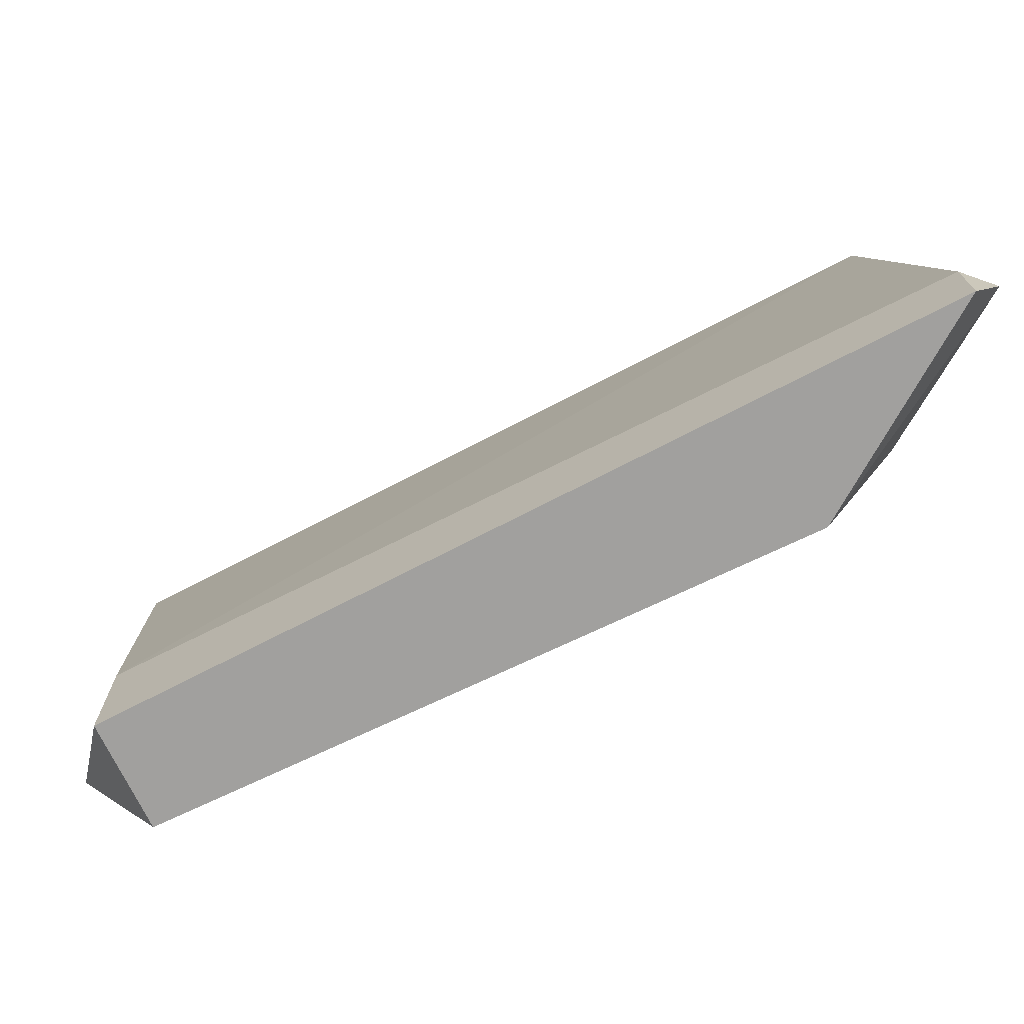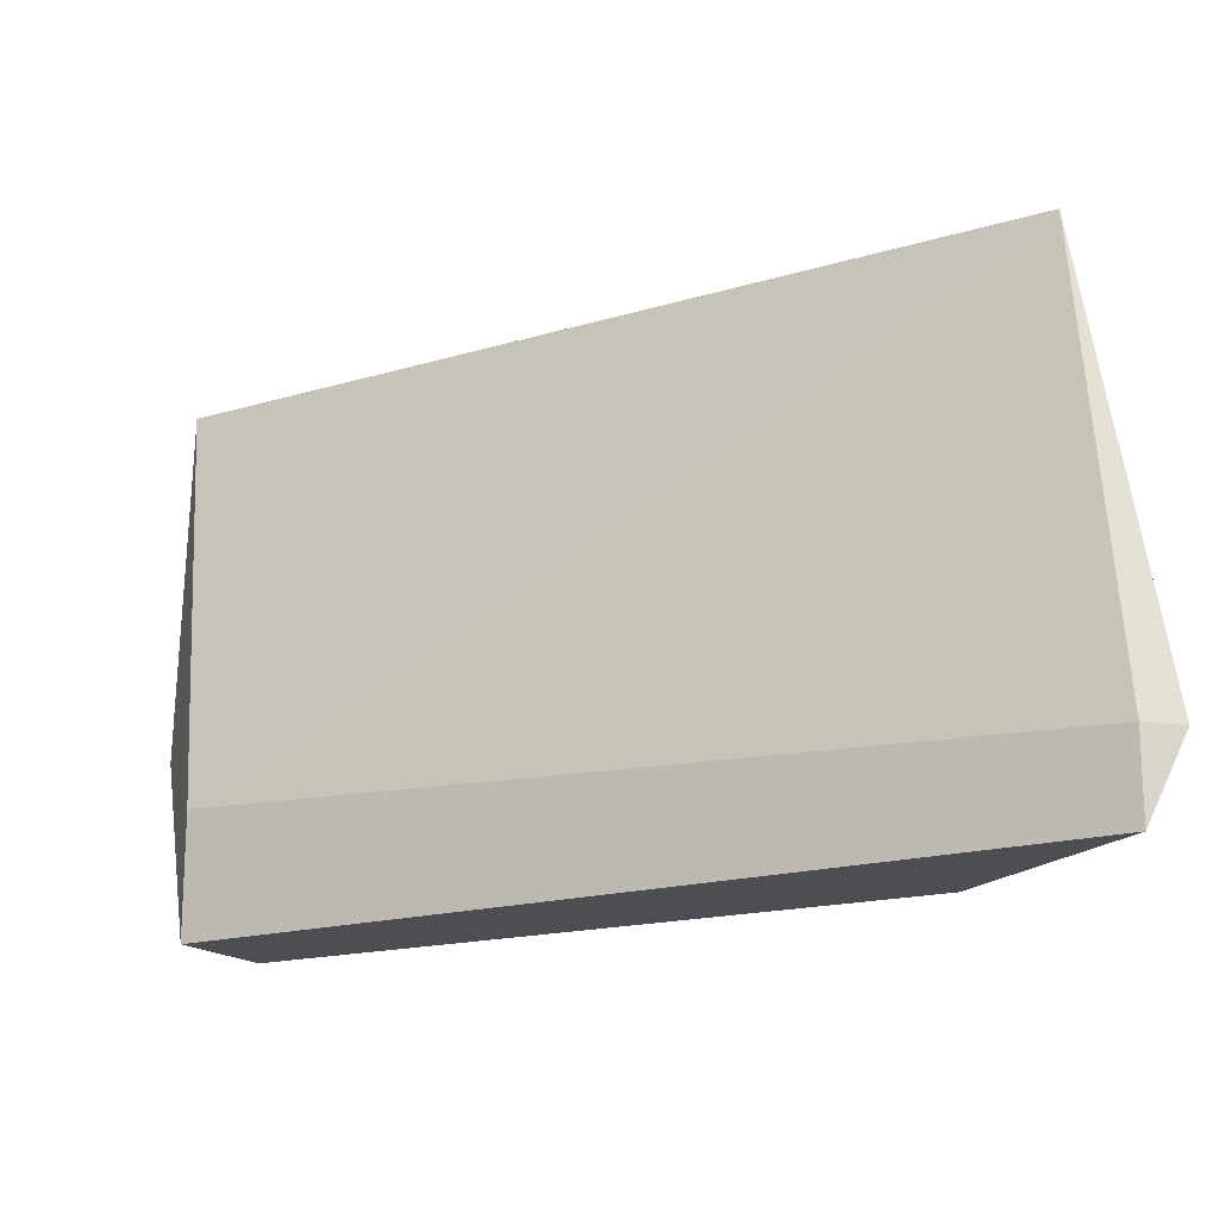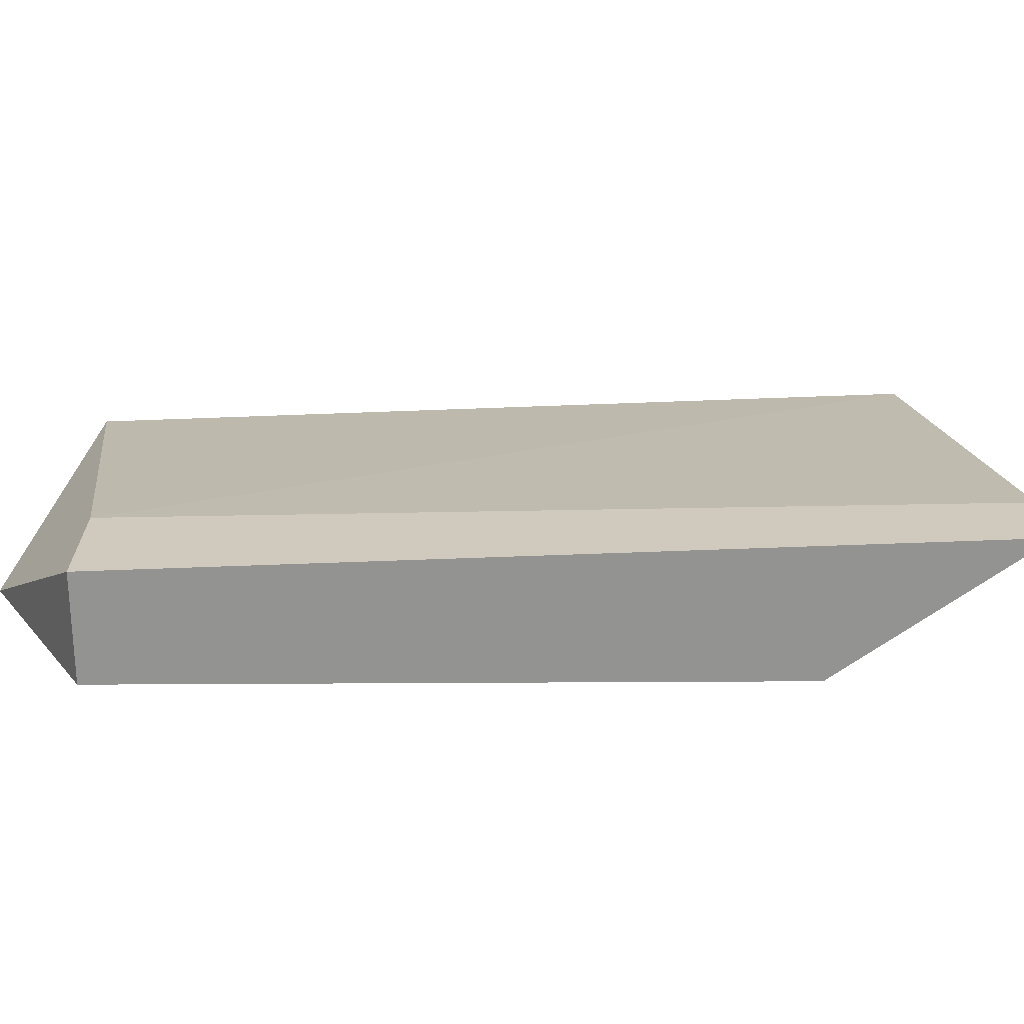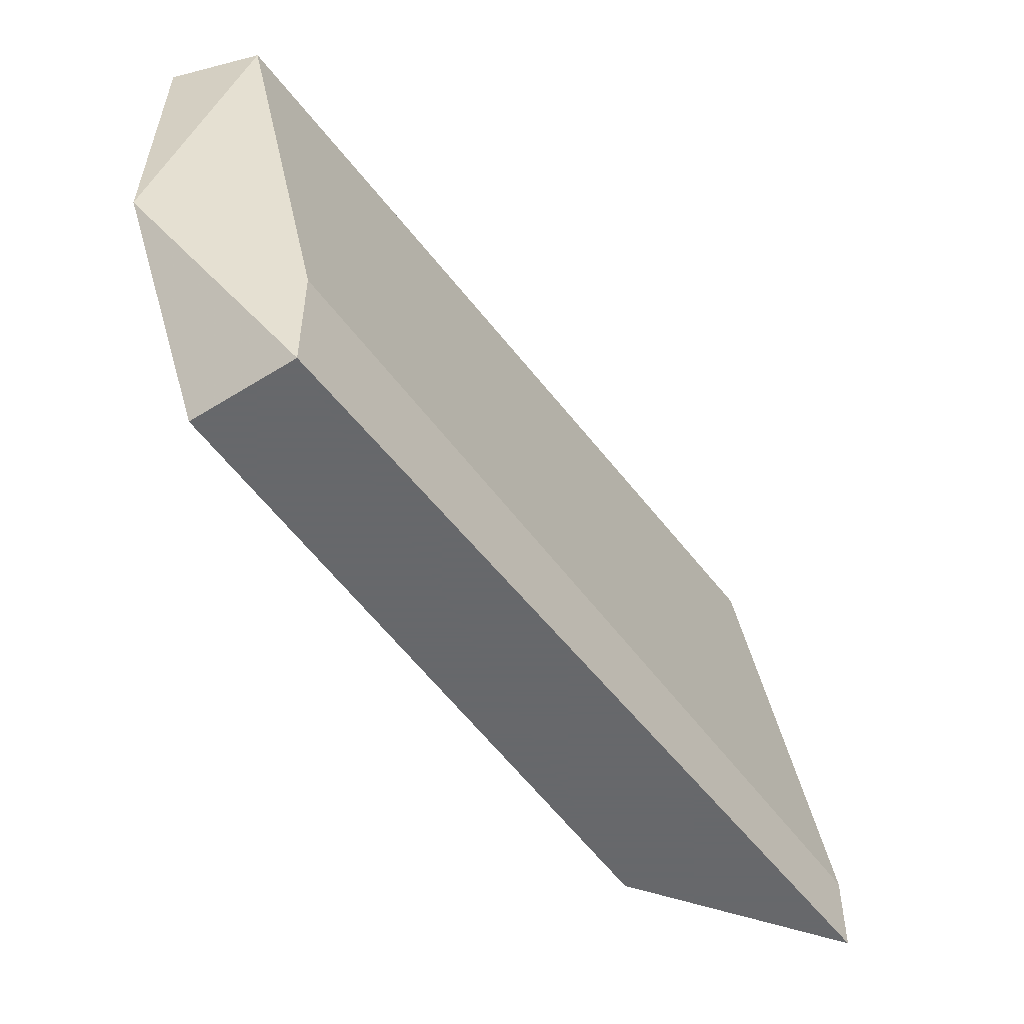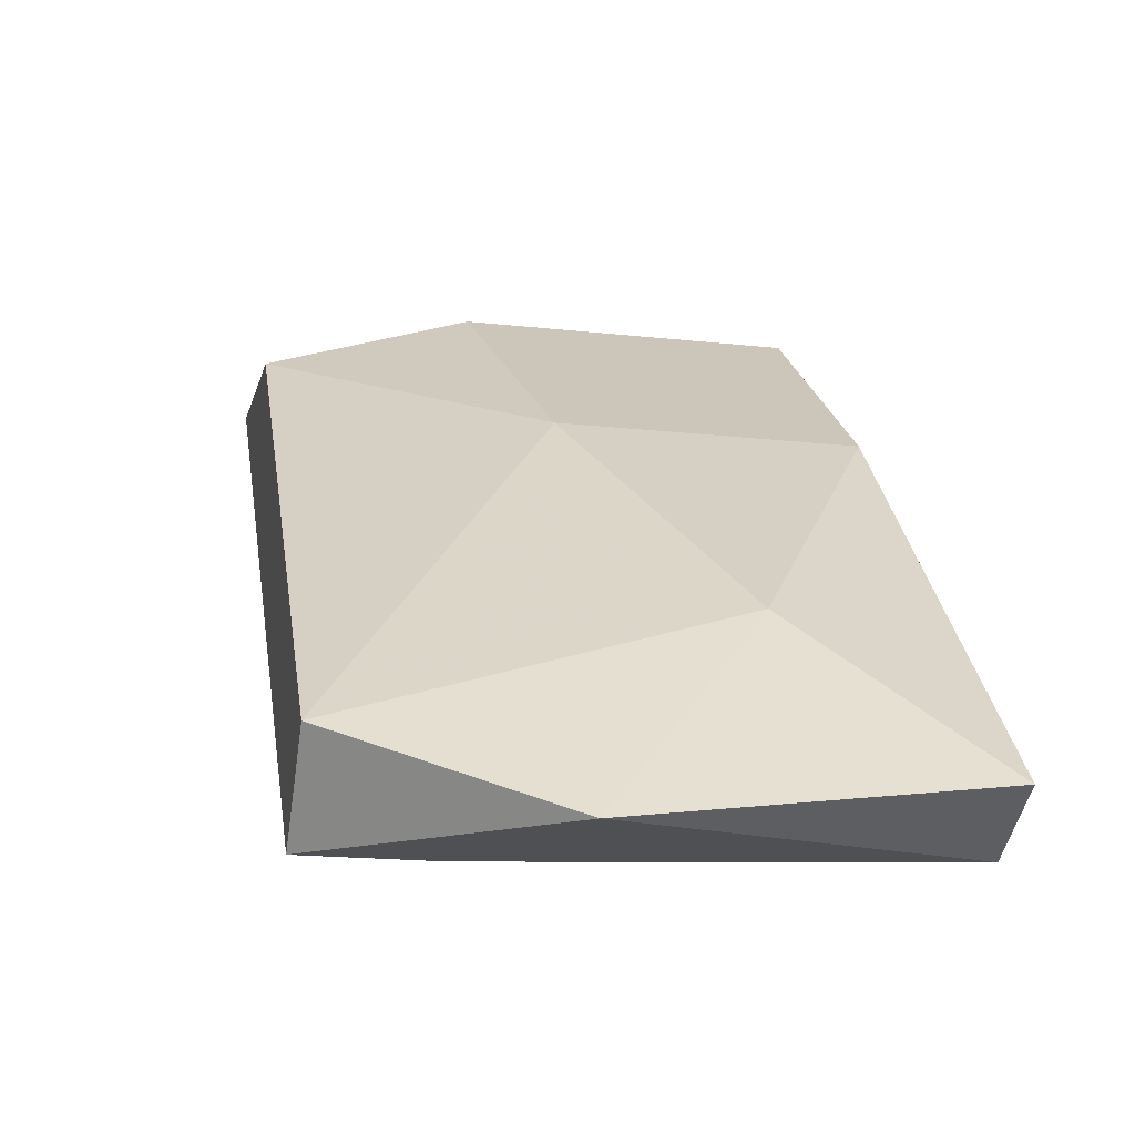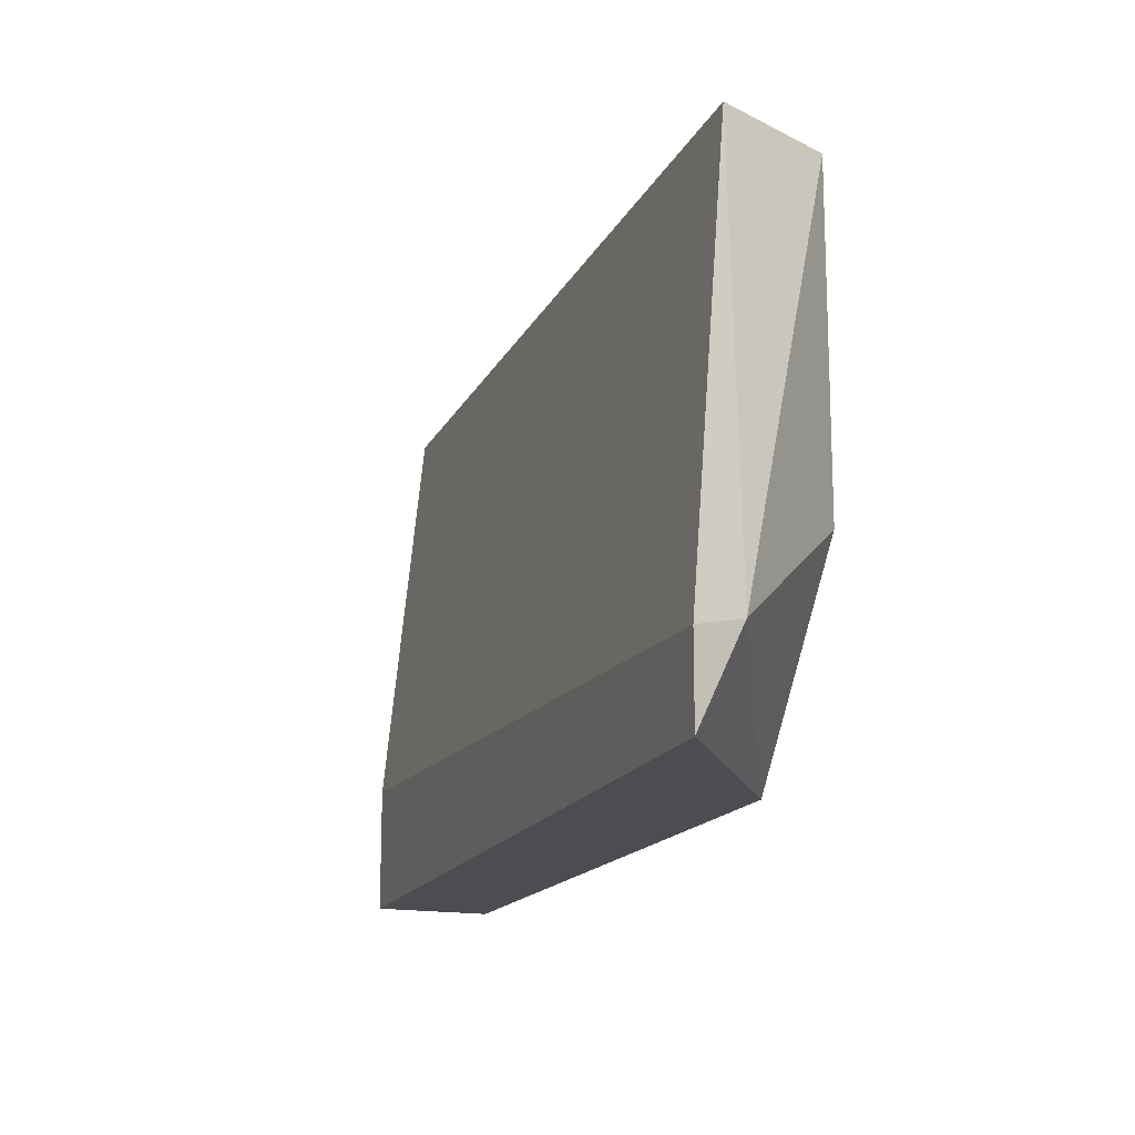
<metadata>
{"format":"obj","ext":"obj","renderer":"f3d","projection":"perspective","resolution":1024,"background":"white","views":[{"elev":-71.8,"azim":70.6,"up":"+Z"},{"elev":-17.3,"azim":74.3,"up":"+Z"},{"elev":-66.6,"azim":45.3,"up":"+Z"},{"elev":-52.3,"azim":-10.9,"up":"+Z"},{"elev":-18.8,"azim":-101.7,"up":"+Y"},{"elev":-16.1,"azim":114.6,"up":"+Z"}]}
</metadata>
<code>
v -0.001134 0.01632 -0.002376
v -0.001134 0.01632 -0.000159
v -0.003036 0.01442 -0.001427
v 0.000766 0.0179 -0.002693
v 0.000766 0.0179 -0.000159
v -0.003353 0.01347 -0.004278
v -0.003353 0.01283 -0.000159
v -0.002718 0.01283 -0.003327
v -0.002718 0.01283 -0.004278
v 0.002351 0.0179 -0.003644
v 0.002351 0.01759 -0.003644
v 0.002351 0.01759 -0.004278
v 0.000449 0.01727 -0.004278
v -0.003987 0.01315 -0.000159
v -0.003987 0.01283 -0.002693
v 0.001717 0.01759 -0.000159
f 1 3 2
f 5 1 2
f 6 3 1
f 1 5 4
f 13 1 4
f 13 6 1
f 3 14 2
f 14 5 2
f 3 6 15
f 14 3 15
f 5 10 4
f 10 13 4
f 7 5 14
f 7 16 5
f 16 10 5
f 6 13 9
f 6 9 15
f 8 7 9
f 8 16 7
f 9 7 15
f 7 14 15
f 11 8 9
f 11 16 8
f 11 9 12
f 9 13 12
f 10 11 12
f 11 10 16
f 13 10 12

</code>
